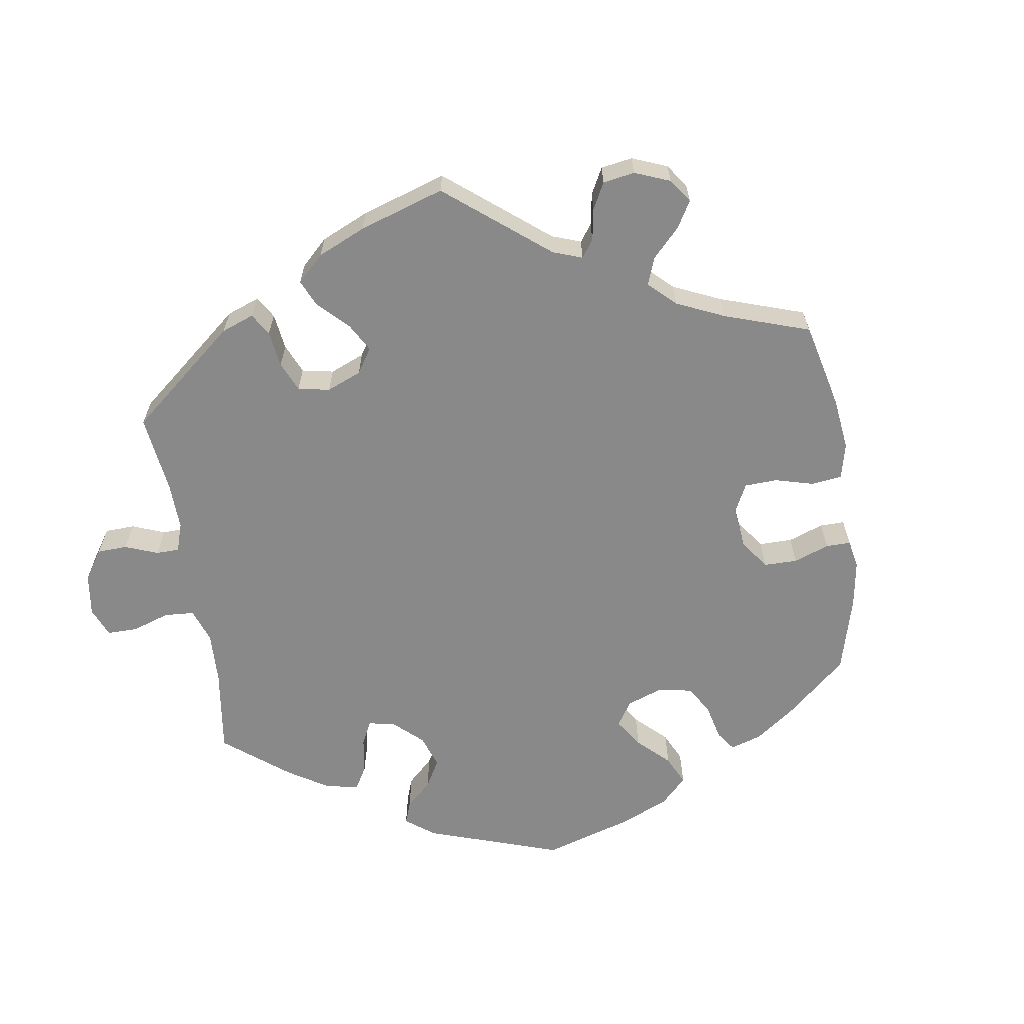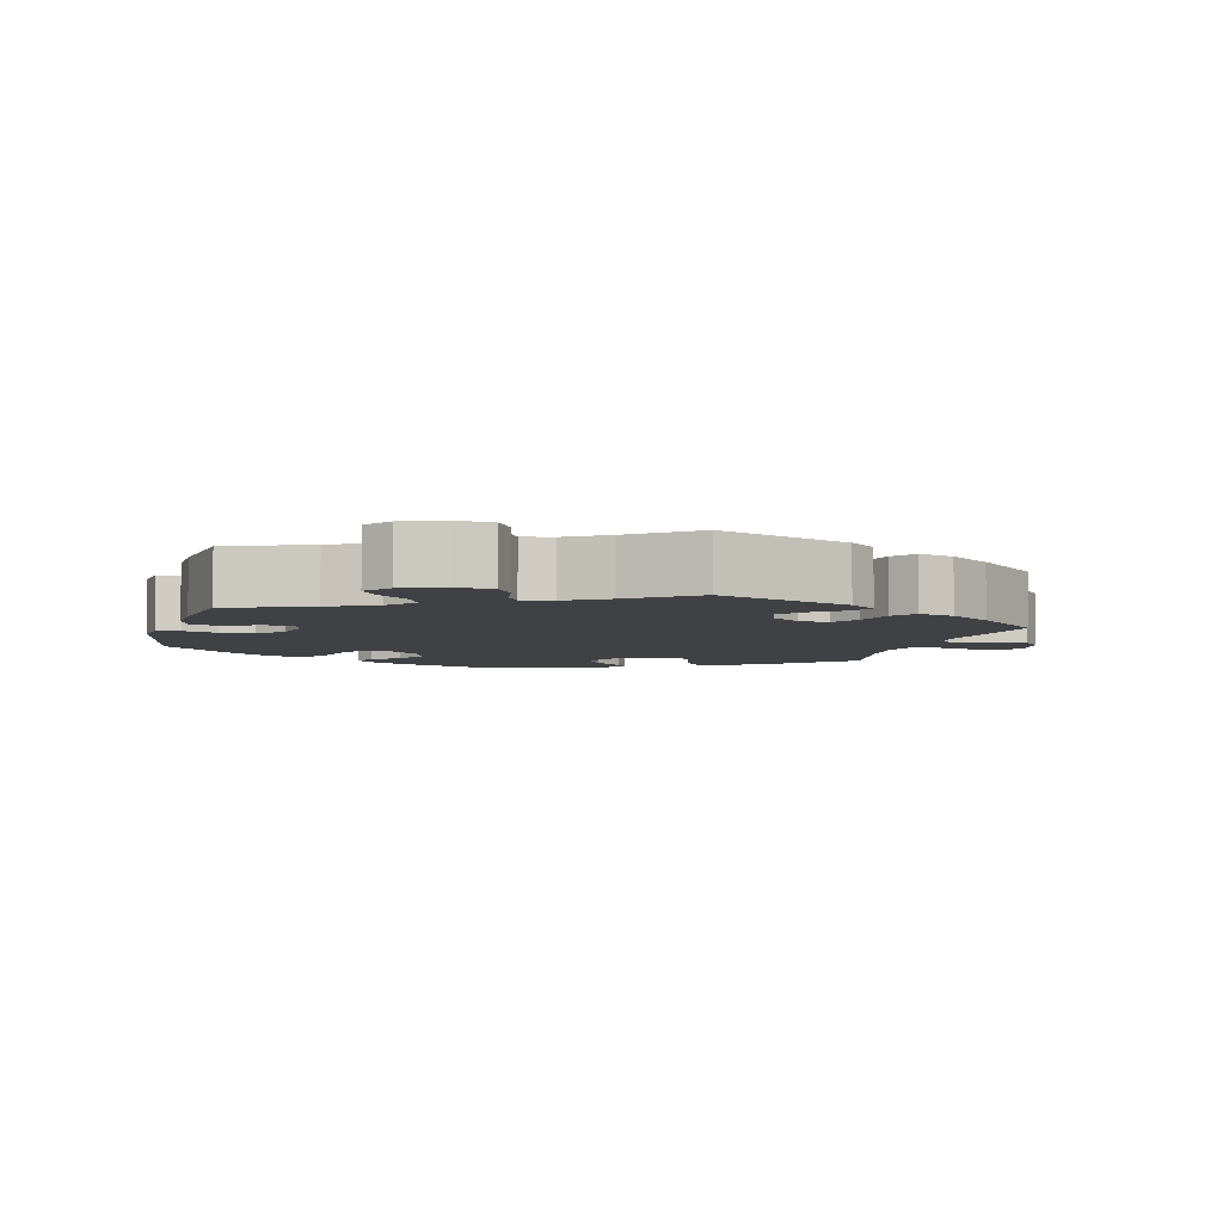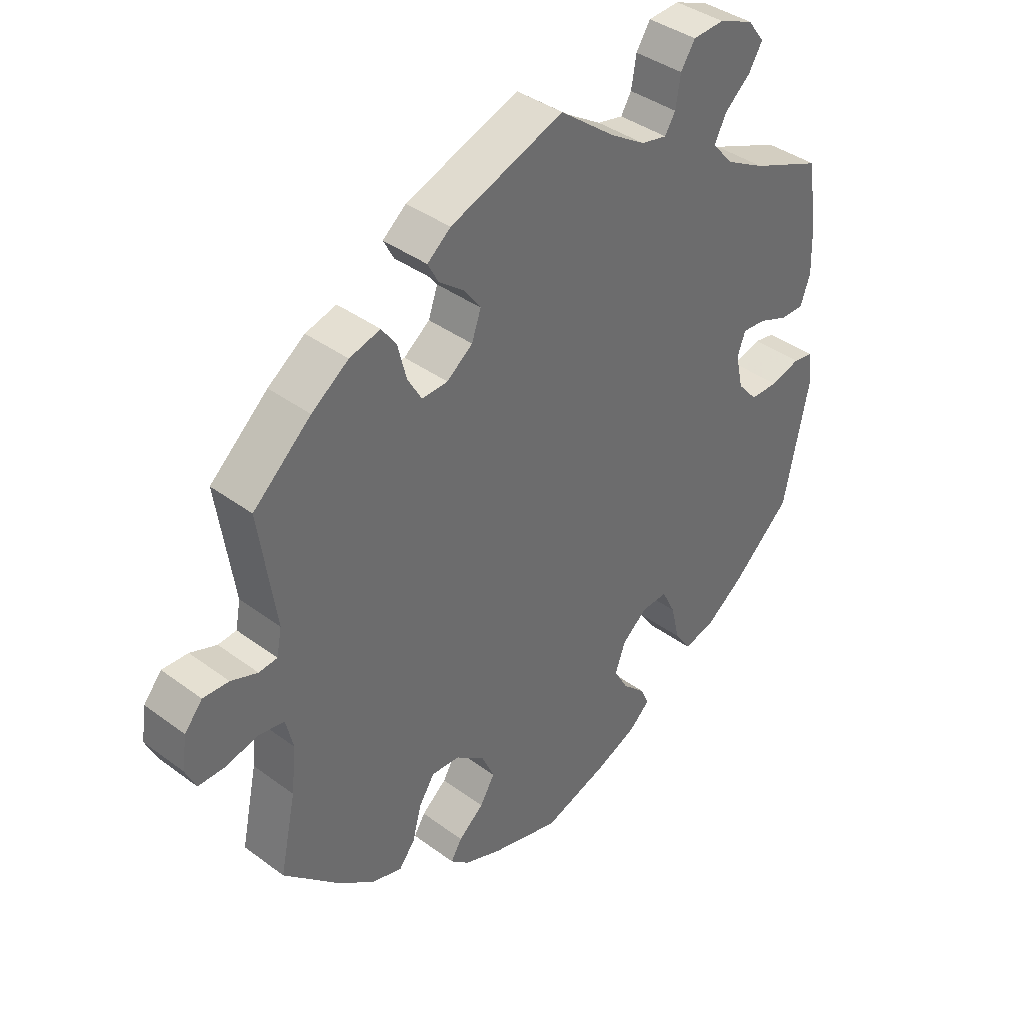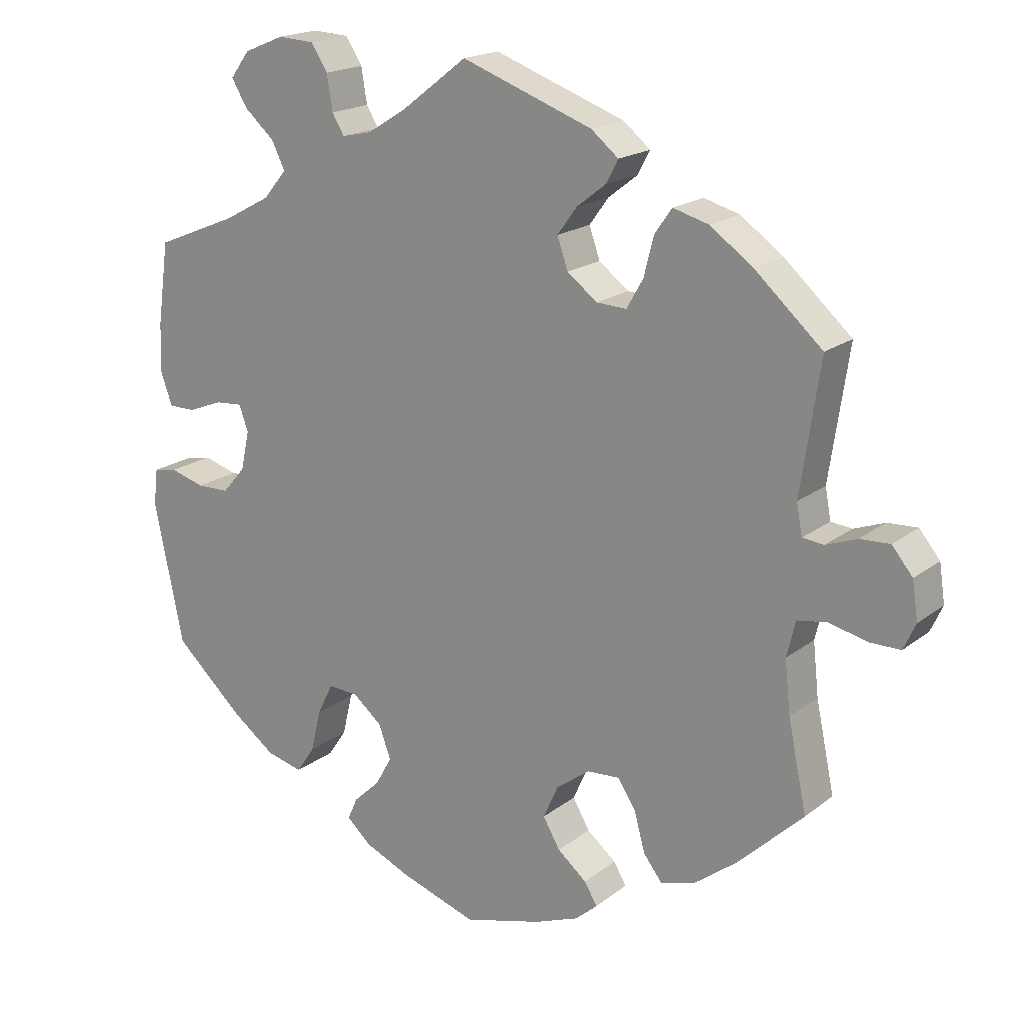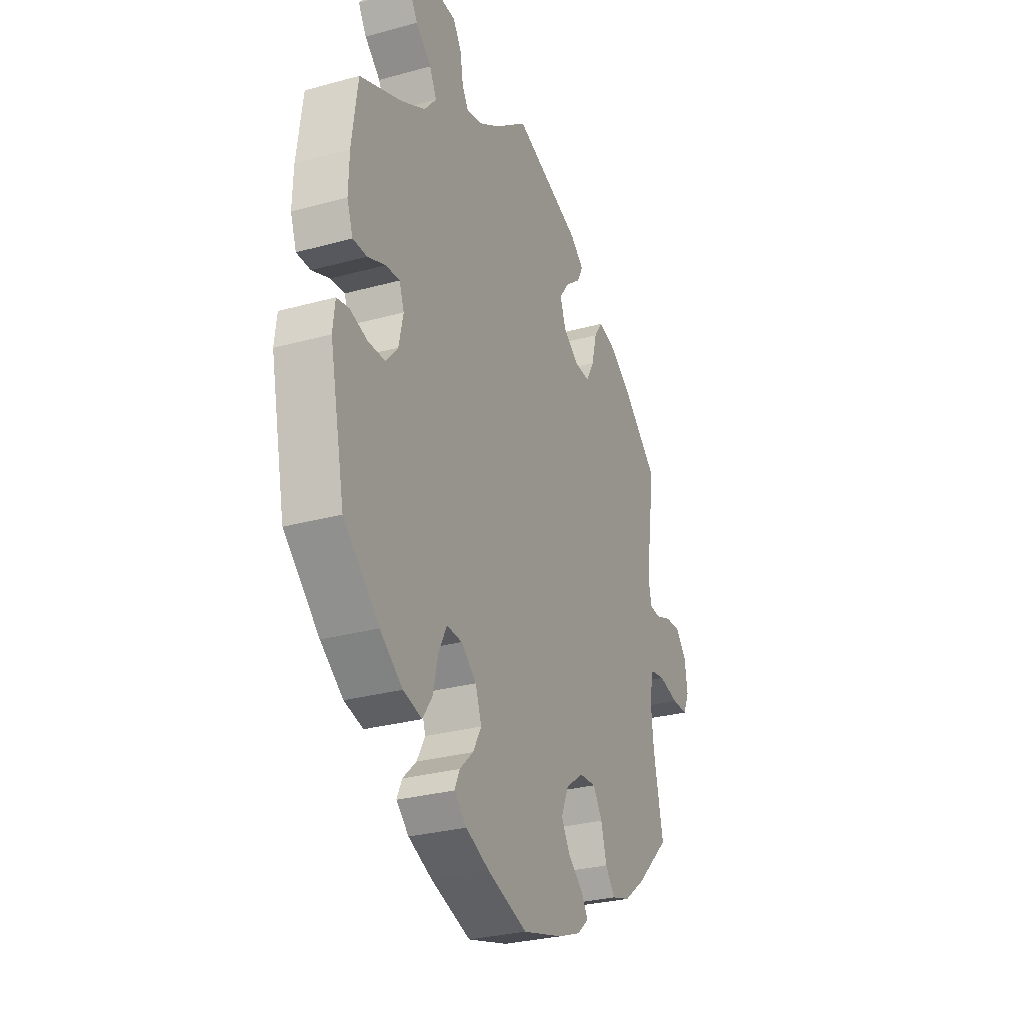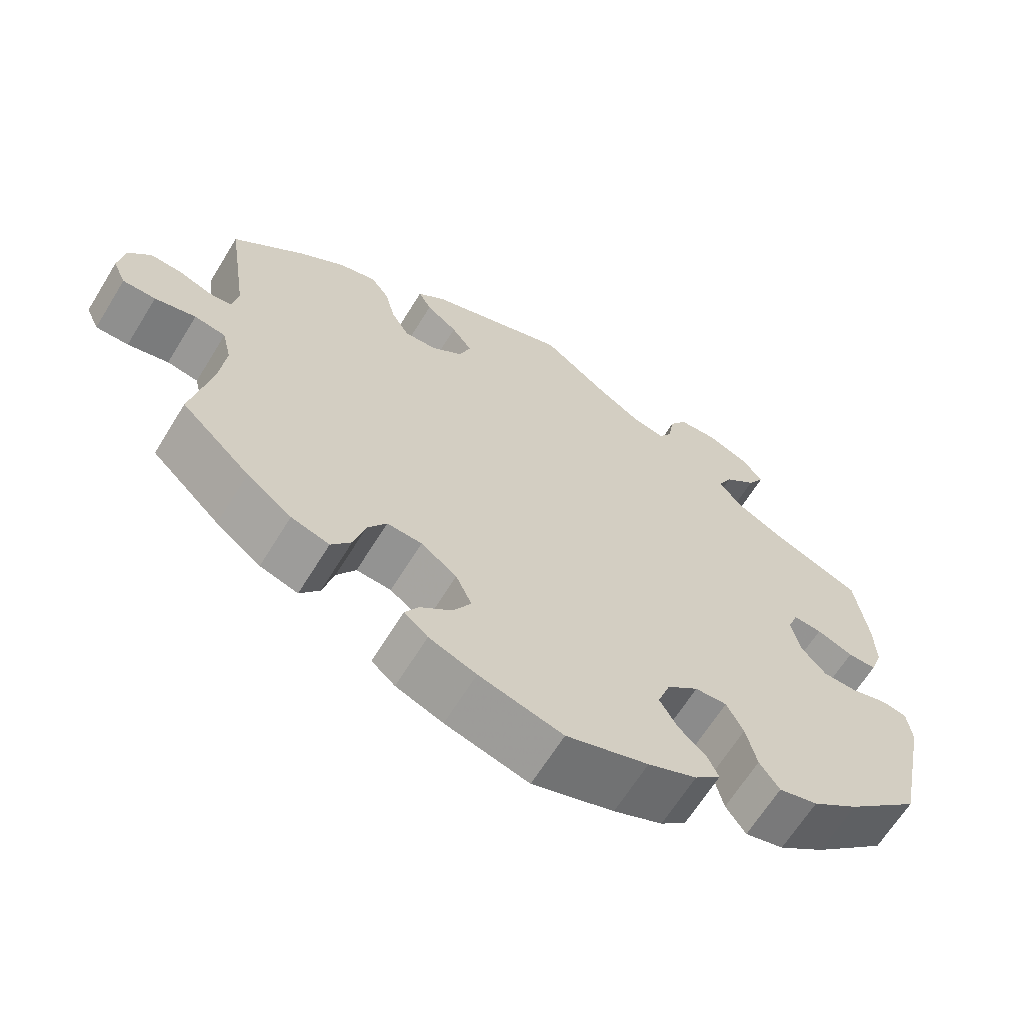
<metadata>
{"format":"obj","ext":"obj","renderer":"f3d","projection":"perspective","resolution":1024,"background":"white","views":[{"elev":-63.3,"azim":68.5,"up":"+Y"},{"elev":-5.3,"azim":-15.4,"up":"+Y"},{"elev":39.1,"azim":132.8,"up":"+Z"},{"elev":18.6,"azim":35.0,"up":"+Z"},{"elev":-28.9,"azim":-67.6,"up":"+Z"},{"elev":-65.1,"azim":148.4,"up":"+Z"}]}
</metadata>
<code>
v -0.385 0.07 0.336
v -0.32 0.07 0.371
v -0.287 0.07 0.41
v -0.306 0.07 0.448
v -0.348 0.07 0.485
v -0.37 0.07 0.522
v -0.343 0.07 0.558
v -0.287 0.07 0.581
v -0.236 0.07 0.578
v -0.213 0.07 0.542
v -0.205 0.07 0.493
v -0.188 0.07 0.465
v -0.146 0.07 0.474
v -0.09 0.07 0.509
v 0 0.07 0.578
v 0.184 0.07 0.511
v 0.222 0.07 0.48
v 0.205 0.07 0.448
v 0.164 0.07 0.416
v 0.137 0.07 0.379
v 0.152 0.07 0.336
v 0.194 0.07 0.304
v 0.236 0.07 0.302
v 0.259 0.07 0.342
v 0.273 0.07 0.397
v 0.297 0.07 0.431
v 0.347 0.07 0.417
v 0.407 0.07 0.374
v 0.501 0.07 0.29
v 0.474 0.07 0.107
v 0.482 0.07 0.064
v 0.512 0.07 0.061
v 0.555 0.07 0.077
v 0.597 0.07 0.079
v 0.626 0.07 0.044
v 0.634 0.07 -0.009
v 0.617 0.07 -0.046
v 0.574 0.07 -0.046
v 0.52 0.07 -0.033
v 0.479 0.07 -0.04
v 0.467 0.07 -0.09
v 0.475 0.07 -0.164
v 0.501 0.07 -0.288
v 0.41 0.07 -0.375
v 0.351 0.07 -0.42
v 0.301 0.07 -0.435
v 0.275 0.07 -0.401
v 0.26 0.07 -0.346
v 0.235 0.07 -0.307
v 0.189 0.07 -0.31
v 0.142 0.07 -0.345
v 0.121 0.07 -0.392
v 0.145 0.07 -0.433
v 0.186 0.07 -0.467
v 0.204 0.07 -0.497
v 0.173 0.07 -0.524
v 0.111 0.07 -0.548
v 0.001 0.07 -0.578
v -0.107 0.07 -0.542
v -0.171 0.07 -0.514
v -0.205 0.07 -0.483
v -0.191 0.07 -0.452
v -0.154 0.07 -0.417
v -0.131 0.07 -0.376
v -0.148 0.07 -0.329
v -0.189 0.07 -0.295
v -0.231 0.07 -0.293
v -0.253 0.07 -0.337
v -0.267 0.07 -0.396
v -0.293 0.07 -0.434
v -0.344 0.07 -0.421
v -0.405 0.07 -0.376
v -0.501 0.07 -0.288
v -0.542 0.07 -0.09
v -0.536 0.07 -0.039
v -0.503 0.07 -0.033
v -0.455 0.07 -0.047
v -0.409 0.07 -0.046
v -0.377 0.07 -0.009
v -0.365 0.07 0.046
v -0.378 0.07 0.082
v -0.416 0.07 0.079
v -0.464 0.07 0.06
v -0.502 0.07 0.06
v -0.518 0.07 0.105
v -0.516 0.07 0.173
v -0.5 0.07 0.289
v -0.385 0 0.336
v -0.32 0 0.371
v -0.287 0 0.41
v -0.306 0 0.448
v -0.348 0 0.485
v -0.37 0 0.522
v -0.343 0 0.558
v -0.287 0 0.581
v -0.236 0 0.578
v -0.213 0 0.542
v -0.205 0 0.493
v -0.188 0 0.465
v -0.146 0 0.474
v -0.09 0 0.509
v 0 0 0.578
v 0.184 0 0.511
v 0.222 0 0.48
v 0.205 0 0.448
v 0.164 0 0.416
v 0.137 0 0.379
v 0.152 0 0.336
v 0.194 0 0.304
v 0.236 0 0.302
v 0.259 0 0.342
v 0.273 0 0.397
v 0.297 0 0.431
v 0.347 0 0.417
v 0.407 0 0.374
v 0.501 0 0.29
v 0.474 0 0.107
v 0.482 0 0.064
v 0.512 0 0.061
v 0.555 0 0.077
v 0.597 0 0.079
v 0.626 0 0.044
v 0.634 0 -0.009
v 0.617 0 -0.046
v 0.574 0 -0.046
v 0.52 0 -0.033
v 0.479 0 -0.04
v 0.467 0 -0.09
v 0.475 0 -0.164
v 0.501 0 -0.288
v 0.41 0 -0.375
v 0.351 0 -0.42
v 0.301 0 -0.435
v 0.275 0 -0.401
v 0.26 0 -0.346
v 0.235 0 -0.307
v 0.189 0 -0.31
v 0.142 0 -0.345
v 0.121 0 -0.392
v 0.145 0 -0.433
v 0.186 0 -0.467
v 0.204 0 -0.497
v 0.173 0 -0.524
v 0.111 0 -0.548
v 0.001 0 -0.578
v -0.107 0 -0.542
v -0.171 0 -0.514
v -0.205 0 -0.483
v -0.191 0 -0.452
v -0.154 0 -0.417
v -0.131 0 -0.376
v -0.148 0 -0.329
v -0.189 0 -0.295
v -0.231 0 -0.293
v -0.253 0 -0.337
v -0.267 0 -0.396
v -0.293 0 -0.434
v -0.344 0 -0.421
v -0.405 0 -0.376
v -0.501 0 -0.288
v -0.542 0 -0.09
v -0.536 0 -0.039
v -0.503 0 -0.033
v -0.455 0 -0.047
v -0.409 0 -0.046
v -0.377 0 -0.009
v -0.365 0 0.046
v -0.378 0 0.082
v -0.416 0 0.079
v -0.464 0 0.06
v -0.502 0 0.06
v -0.518 0 0.105
v -0.516 0 0.173
v -0.5 0 0.289
f 86 87 1
f 85 86 1 2
f 82 83 84 85
f 81 82 85 2
f 80 81 2 3
f 74 75 76 77
f 74 77 78
f 73 74 78
f 72 73 78 79
f 68 69 70 71
f 67 68 71 72
f 60 61 62 63
f 60 63 64
f 59 60 64
f 58 59 64
f 57 58 64 65
f 53 54 55 56
f 52 53 56 57
f 45 46 47 48
f 45 48 49
f 42 43 44 45
f 41 42 45 49
f 40 41 49 50
f 36 37 38 39
f 36 39 40
f 35 36 40
f 32 33 34 35
f 31 32 35 40
f 30 31 40 50
f 24 25 26 27
f 23 24 27 28
f 16 17 18 19
f 14 15 16 19
f 13 14 19 20
f 12 13 20 21
f 8 9 10 11
f 8 11 12
f 7 8 12
f 4 5 6 7
f 3 4 7 12
f 80 3 12 21
f 67 72 79 80
f 66 67 80 21
f 52 57 65
f 51 52 65 66
f 23 28 29 30
f 22 23 30 50
f 50 51 66
f 21 22 50 66
f 88 174 173
f 89 88 173 172
f 172 171 170 169
f 89 172 169 168
f 90 89 168 167
f 164 163 162 161
f 165 164 161
f 165 161 160
f 166 165 160 159
f 158 157 156 155
f 159 158 155 154
f 150 149 148 147
f 151 150 147
f 151 147 146
f 151 146 145
f 152 151 145 144
f 143 142 141 140
f 144 143 140 139
f 135 134 133 132
f 136 135 132
f 132 131 130 129
f 136 132 129 128
f 137 136 128 127
f 126 125 124 123
f 127 126 123
f 127 123 122
f 122 121 120 119
f 127 122 119 118
f 137 127 118 117
f 114 113 112 111
f 115 114 111 110
f 106 105 104 103
f 106 103 102 101
f 107 106 101 100
f 108 107 100 99
f 98 97 96 95
f 99 98 95
f 99 95 94
f 94 93 92 91
f 99 94 91 90
f 108 99 90 167
f 167 166 159 154
f 108 167 154 153
f 152 144 139
f 153 152 139 138
f 117 116 115 110
f 137 117 110 109
f 153 138 137
f 153 137 109 108
f 1 88 89 2
f 2 89 90 3
f 3 90 91 4
f 4 91 92 5
f 5 92 93 6
f 6 93 94 7
f 7 94 95 8
f 8 95 96 9
f 9 96 97 10
f 10 97 98 11
f 11 98 99 12
f 12 99 100 13
f 13 100 101 14
f 14 101 102 15
f 15 102 103 16
f 16 103 104 17
f 17 104 105 18
f 18 105 106 19
f 19 106 107 20
f 20 107 108 21
f 21 108 109 22
f 22 109 110 23
f 23 110 111 24
f 24 111 112 25
f 25 112 113 26
f 26 113 114 27
f 27 114 115 28
f 28 115 116 29
f 29 116 117 30
f 30 117 118 31
f 31 118 119 32
f 32 119 120 33
f 33 120 121 34
f 34 121 122 35
f 35 122 123 36
f 36 123 124 37
f 37 124 125 38
f 38 125 126 39
f 39 126 127 40
f 40 127 128 41
f 41 128 129 42
f 42 129 130 43
f 43 130 131 44
f 44 131 132 45
f 45 132 133 46
f 46 133 134 47
f 47 134 135 48
f 48 135 136 49
f 49 136 137 50
f 50 137 138 51
f 51 138 139 52
f 52 139 140 53
f 53 140 141 54
f 54 141 142 55
f 55 142 143 56
f 56 143 144 57
f 57 144 145 58
f 58 145 146 59
f 59 146 147 60
f 60 147 148 61
f 61 148 149 62
f 62 149 150 63
f 63 150 151 64
f 64 151 152 65
f 65 152 153 66
f 66 153 154 67
f 67 154 155 68
f 68 155 156 69
f 69 156 157 70
f 70 157 158 71
f 71 158 159 72
f 72 159 160 73
f 73 160 161 74
f 74 161 162 75
f 75 162 163 76
f 76 163 164 77
f 77 164 165 78
f 78 165 166 79
f 79 166 167 80
f 80 167 168 81
f 81 168 169 82
f 82 169 170 83
f 83 170 171 84
f 84 171 172 85
f 85 172 173 86
f 86 173 174 87
f 87 174 88 1

</code>
